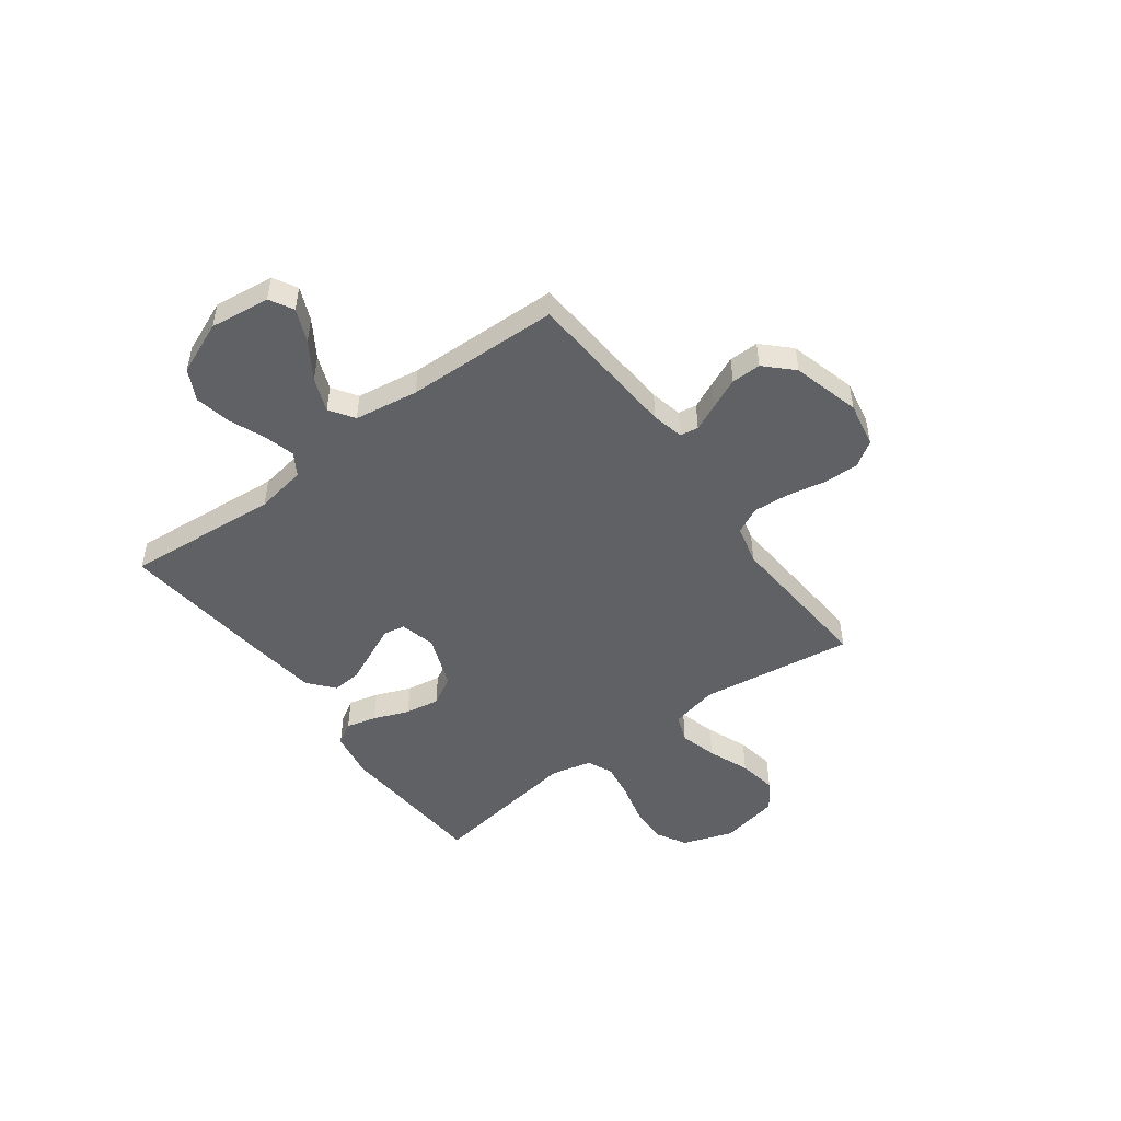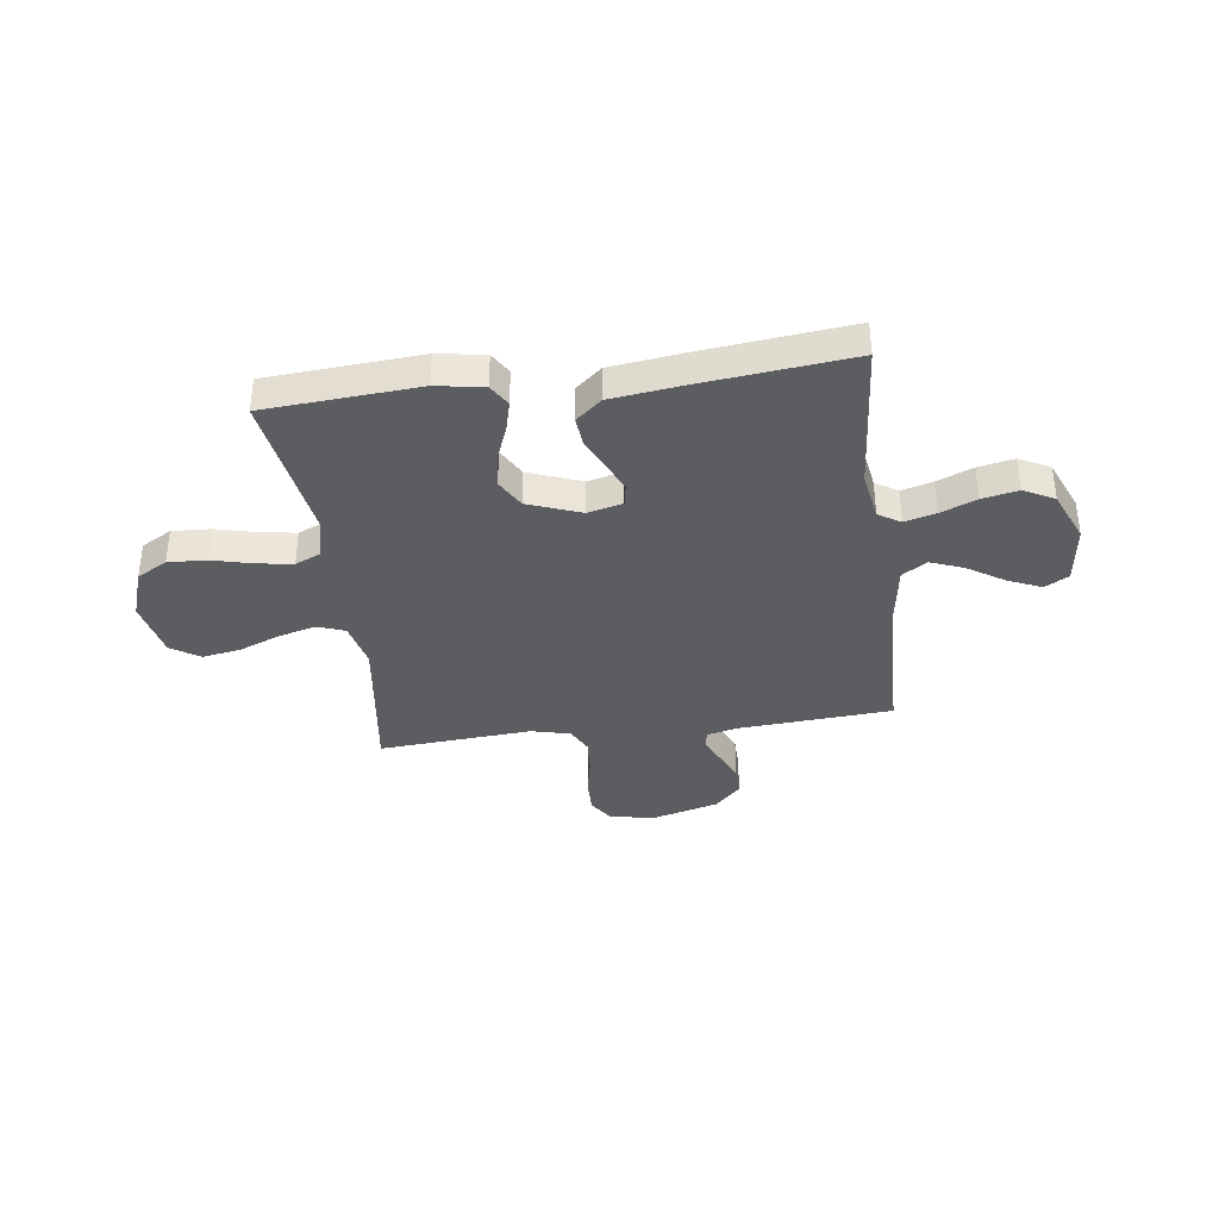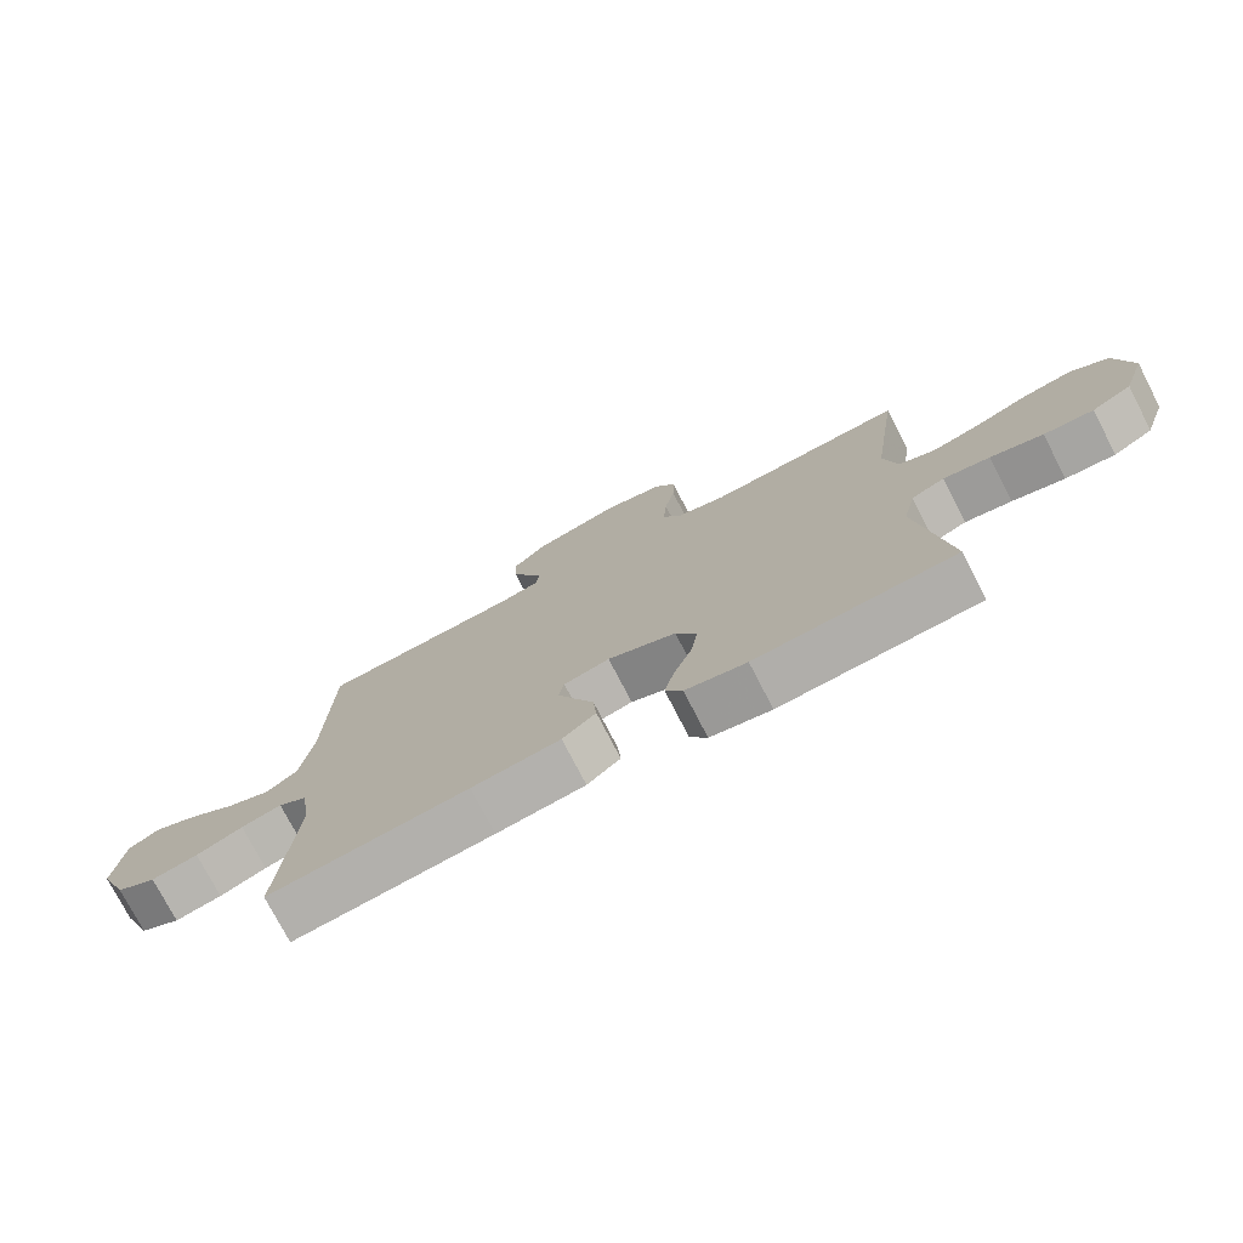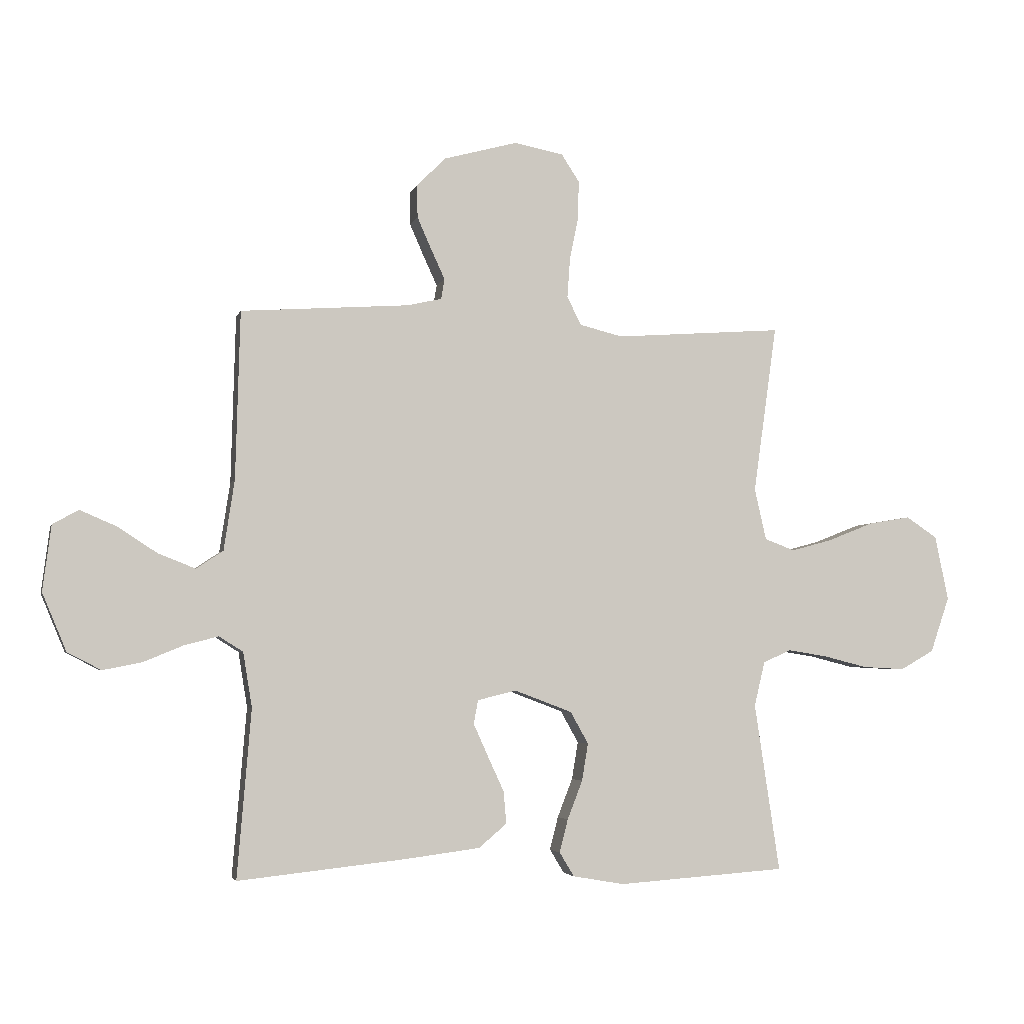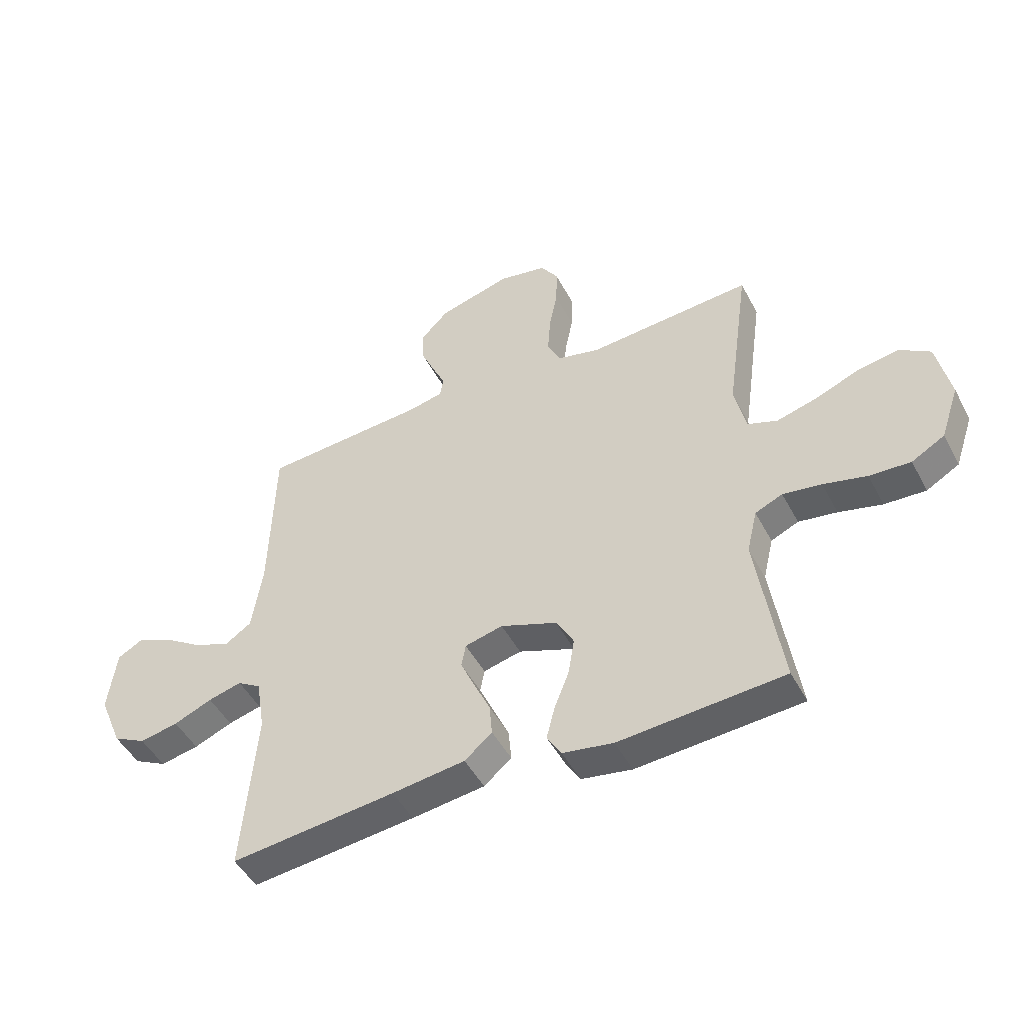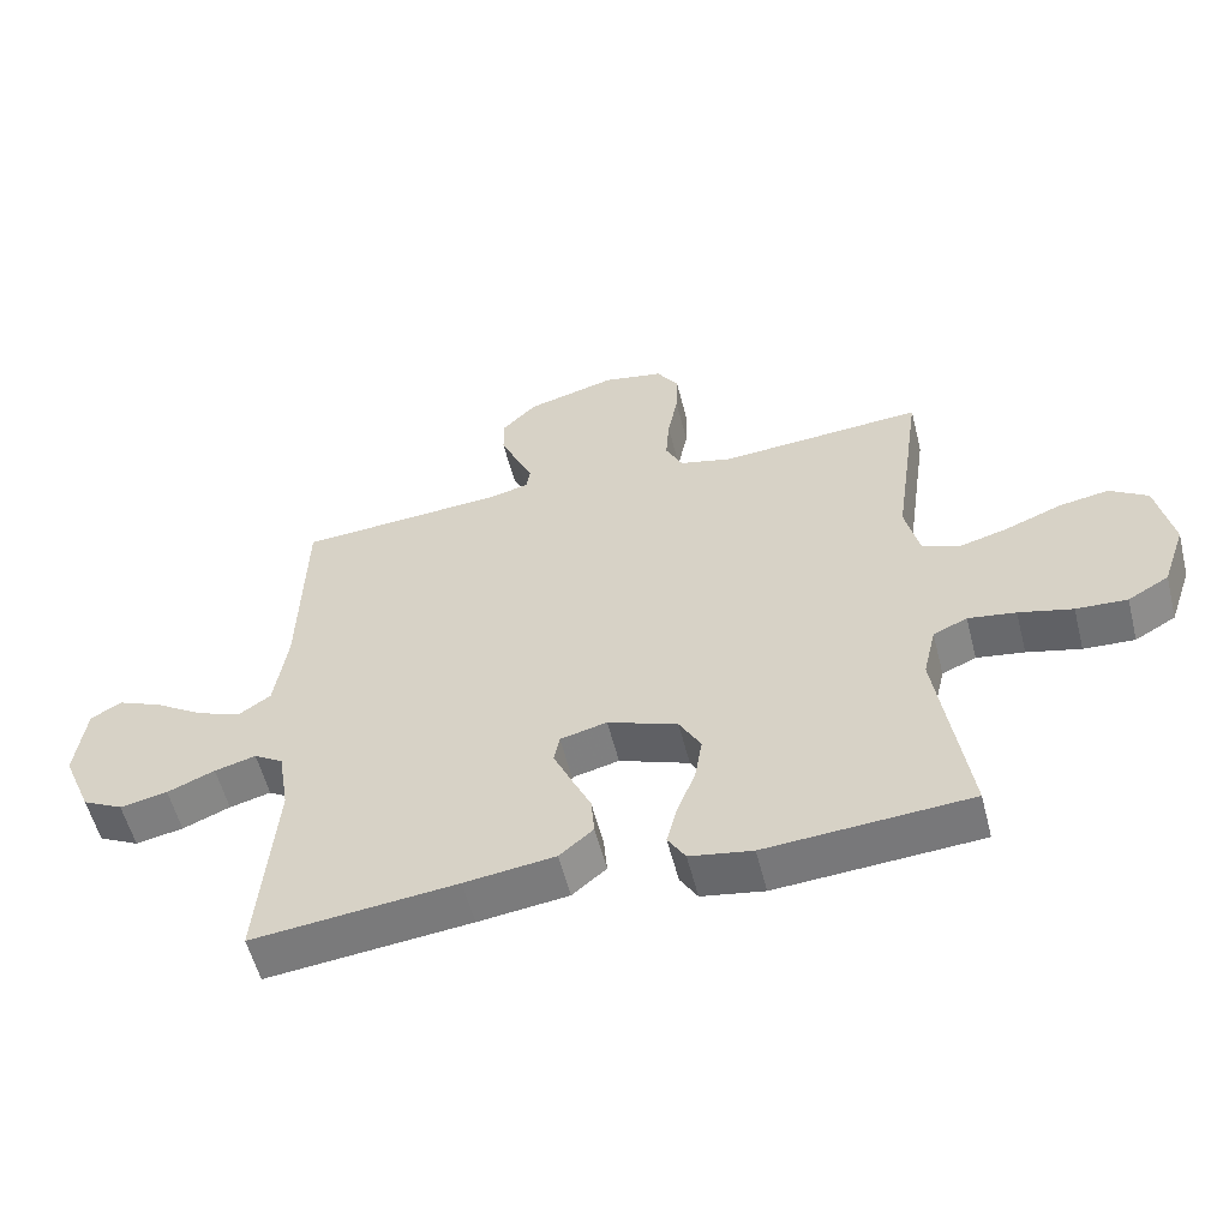
<metadata>
{"format":"obj","ext":"obj","renderer":"f3d","projection":"perspective","resolution":1024,"background":"white","views":[{"elev":-49.2,"azim":-53.5,"up":"+Y"},{"elev":-36.7,"azim":-172.4,"up":"+Y"},{"elev":-75.5,"azim":27.3,"up":"+Z"},{"elev":-3.8,"azim":-13.6,"up":"+Z"},{"elev":-47.9,"azim":26.9,"up":"+Z"},{"elev":-56.2,"azim":14.2,"up":"+Z"}]}
</metadata>
<code>
v -0.5 0.07 0.5
v -0.2 0.07 0.521
v -0.138 0.07 0.535
v -0.132 0.07 0.571
v -0.156 0.07 0.623
v -0.182 0.07 0.682
v -0.183 0.07 0.74
v -0.132 0.07 0.792
v 0 0.07 0.828
v 0.088 0.07 0.811
v 0.12 0.07 0.762
v 0.118 0.07 0.693
v 0.103 0.07 0.618
v 0.098 0.07 0.548
v 0.123 0.07 0.497
v 0.2 0.07 0.478
v 0.5 0.07 0.5
v 0.458 0.07 0.2
v 0.479 0.07 0.108
v 0.533 0.07 0.088
v 0.606 0.07 0.108
v 0.687 0.07 0.14
v 0.762 0.07 0.153
v 0.818 0.07 0.116
v 0.842 0.07 0
v 0.808 0.07 -0.099
v 0.748 0.07 -0.133
v 0.673 0.07 -0.129
v 0.594 0.07 -0.109
v 0.524 0.07 -0.098
v 0.474 0.07 -0.12
v 0.455 0.07 -0.2
v 0.5 0.07 -0.5
v 0.2 0.07 -0.521
v 0.108 0.07 -0.505
v 0.082 0.07 -0.462
v 0.097 0.07 -0.403
v 0.124 0.07 -0.334
v 0.135 0.07 -0.267
v 0.103 0.07 -0.21
v 0 0.07 -0.171
v -0.069 0.07 -0.188
v -0.077 0.07 -0.23
v -0.051 0.07 -0.288
v -0.022 0.07 -0.351
v -0.017 0.07 -0.409
v -0.067 0.07 -0.451
v -0.2 0.07 -0.468
v -0.5 0.07 -0.5
v -0.475 0.07 -0.2
v -0.491 0.07 -0.102
v -0.534 0.07 -0.075
v -0.595 0.07 -0.091
v -0.665 0.07 -0.12
v -0.735 0.07 -0.134
v -0.795 0.07 -0.103
v -0.838 0.07 0
v -0.823 0.07 0.117
v -0.777 0.07 0.143
v -0.712 0.07 0.115
v -0.641 0.07 0.069
v -0.575 0.07 0.043
v -0.527 0.07 0.075
v -0.508 0.07 0.2
v -0.5 0 0.5
v -0.2 0 0.521
v -0.138 0 0.535
v -0.132 0 0.571
v -0.156 0 0.623
v -0.182 0 0.682
v -0.183 0 0.74
v -0.132 0 0.792
v 0 0 0.828
v 0.088 0 0.811
v 0.12 0 0.762
v 0.118 0 0.693
v 0.103 0 0.618
v 0.098 0 0.548
v 0.123 0 0.497
v 0.2 0 0.478
v 0.5 0 0.5
v 0.458 0 0.2
v 0.479 0 0.108
v 0.533 0 0.088
v 0.606 0 0.108
v 0.687 0 0.14
v 0.762 0 0.153
v 0.818 0 0.116
v 0.842 0 0
v 0.808 0 -0.099
v 0.748 0 -0.133
v 0.673 0 -0.129
v 0.594 0 -0.109
v 0.524 0 -0.098
v 0.474 0 -0.12
v 0.455 0 -0.2
v 0.5 0 -0.5
v 0.2 0 -0.521
v 0.108 0 -0.505
v 0.082 0 -0.462
v 0.097 0 -0.403
v 0.124 0 -0.334
v 0.135 0 -0.267
v 0.103 0 -0.21
v 0 0 -0.171
v -0.069 0 -0.188
v -0.077 0 -0.23
v -0.051 0 -0.288
v -0.022 0 -0.351
v -0.017 0 -0.409
v -0.067 0 -0.451
v -0.2 0 -0.468
v -0.5 0 -0.5
v -0.475 0 -0.2
v -0.491 0 -0.102
v -0.534 0 -0.075
v -0.595 0 -0.091
v -0.665 0 -0.12
v -0.735 0 -0.134
v -0.795 0 -0.103
v -0.838 0 0
v -0.823 0 0.117
v -0.777 0 0.143
v -0.712 0 0.115
v -0.641 0 0.069
v -0.575 0 0.043
v -0.527 0 0.075
v -0.508 0 0.2
f 59 60 61
f 58 59 61
f 57 58 61
f 56 57 61
f 55 56 61
f 54 55 61
f 53 54 61
f 52 53 61 62
f 51 52 62 63
f 48 49 50
f 47 48 50
f 46 47 50
f 45 46 50
f 44 45 50
f 43 44 50 51
f 51 63 64
f 43 51 64
f 42 43 64
f 36 37 38
f 35 36 38
f 34 35 38
f 33 34 38
f 32 33 38
f 31 32 38 39
f 30 31 39 40
f 27 28 29
f 26 27 29
f 25 26 29
f 24 25 29
f 23 24 29
f 22 23 29
f 21 22 29
f 20 21 29 30
f 30 40 41
f 20 30 41
f 19 20 41
f 16 17 18
f 64 1 2
f 42 64 2
f 41 42 2
f 19 41 2
f 18 19 2
f 16 18 2
f 15 16 2
f 11 12 13
f 10 11 13
f 9 10 13
f 8 9 13
f 7 8 13
f 6 7 13
f 5 6 13
f 4 5 13
f 14 15 2 3
f 3 4 13 14
f 125 124 123
f 125 123 122
f 125 122 121
f 125 121 120
f 125 120 119
f 125 119 118
f 125 118 117
f 126 125 117 116
f 127 126 116 115
f 114 113 112
f 114 112 111
f 114 111 110
f 114 110 109
f 114 109 108
f 115 114 108 107
f 128 127 115
f 128 115 107
f 128 107 106
f 102 101 100
f 102 100 99
f 102 99 98
f 102 98 97
f 102 97 96
f 103 102 96 95
f 104 103 95 94
f 93 92 91
f 93 91 90
f 93 90 89
f 93 89 88
f 93 88 87
f 93 87 86
f 93 86 85
f 94 93 85 84
f 105 104 94
f 105 94 84
f 105 84 83
f 82 81 80
f 66 65 128
f 66 128 106
f 66 106 105
f 66 105 83
f 66 83 82
f 66 82 80
f 66 80 79
f 77 76 75
f 77 75 74
f 77 74 73
f 77 73 72
f 77 72 71
f 77 71 70
f 77 70 69
f 77 69 68
f 67 66 79 78
f 78 77 68 67
f 1 65 66 2
f 2 66 67 3
f 3 67 68 4
f 4 68 69 5
f 5 69 70 6
f 6 70 71 7
f 7 71 72 8
f 8 72 73 9
f 9 73 74 10
f 10 74 75 11
f 11 75 76 12
f 12 76 77 13
f 13 77 78 14
f 14 78 79 15
f 15 79 80 16
f 16 80 81 17
f 17 81 82 18
f 18 82 83 19
f 19 83 84 20
f 20 84 85 21
f 21 85 86 22
f 22 86 87 23
f 23 87 88 24
f 24 88 89 25
f 25 89 90 26
f 26 90 91 27
f 27 91 92 28
f 28 92 93 29
f 29 93 94 30
f 30 94 95 31
f 31 95 96 32
f 32 96 97 33
f 33 97 98 34
f 34 98 99 35
f 35 99 100 36
f 36 100 101 37
f 37 101 102 38
f 38 102 103 39
f 39 103 104 40
f 40 104 105 41
f 41 105 106 42
f 42 106 107 43
f 43 107 108 44
f 44 108 109 45
f 45 109 110 46
f 46 110 111 47
f 47 111 112 48
f 48 112 113 49
f 49 113 114 50
f 50 114 115 51
f 51 115 116 52
f 52 116 117 53
f 53 117 118 54
f 54 118 119 55
f 55 119 120 56
f 56 120 121 57
f 57 121 122 58
f 58 122 123 59
f 59 123 124 60
f 60 124 125 61
f 61 125 126 62
f 62 126 127 63
f 63 127 128 64
f 64 128 65 1

</code>
